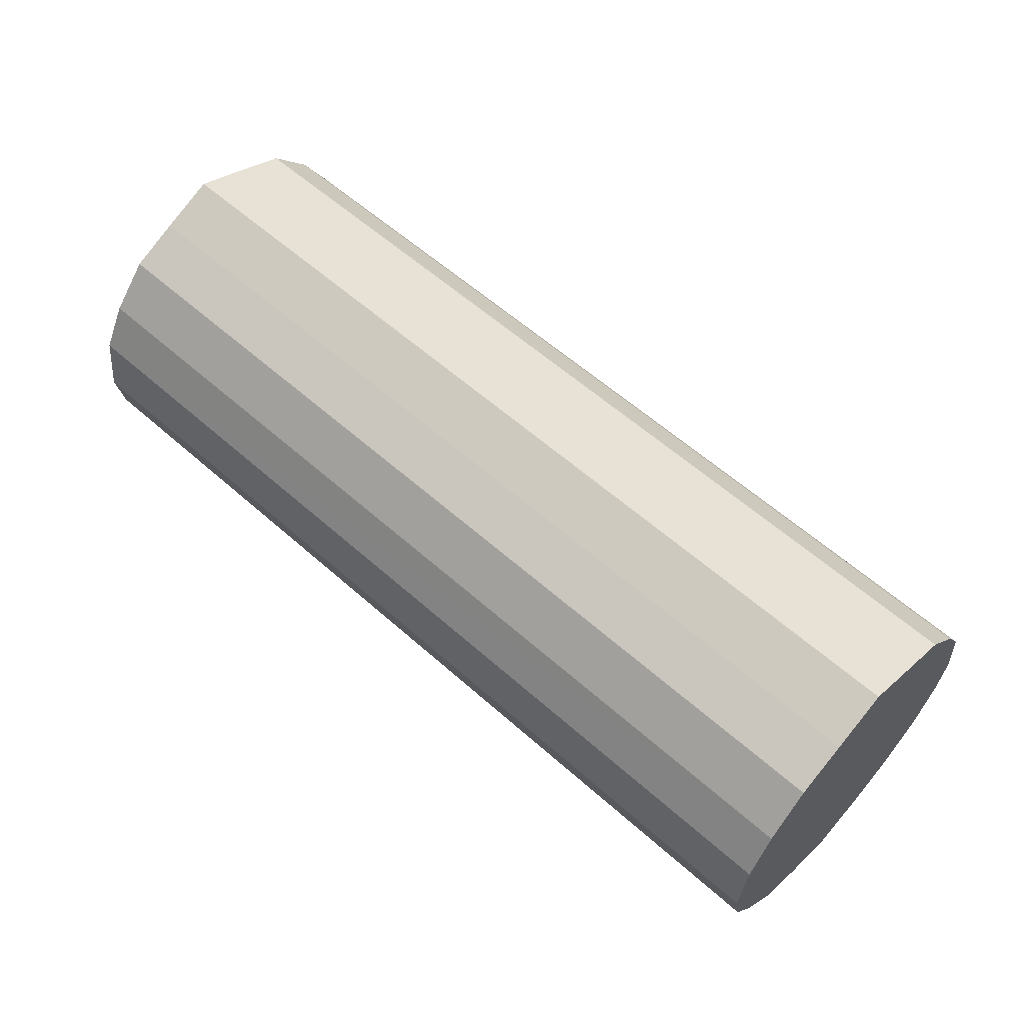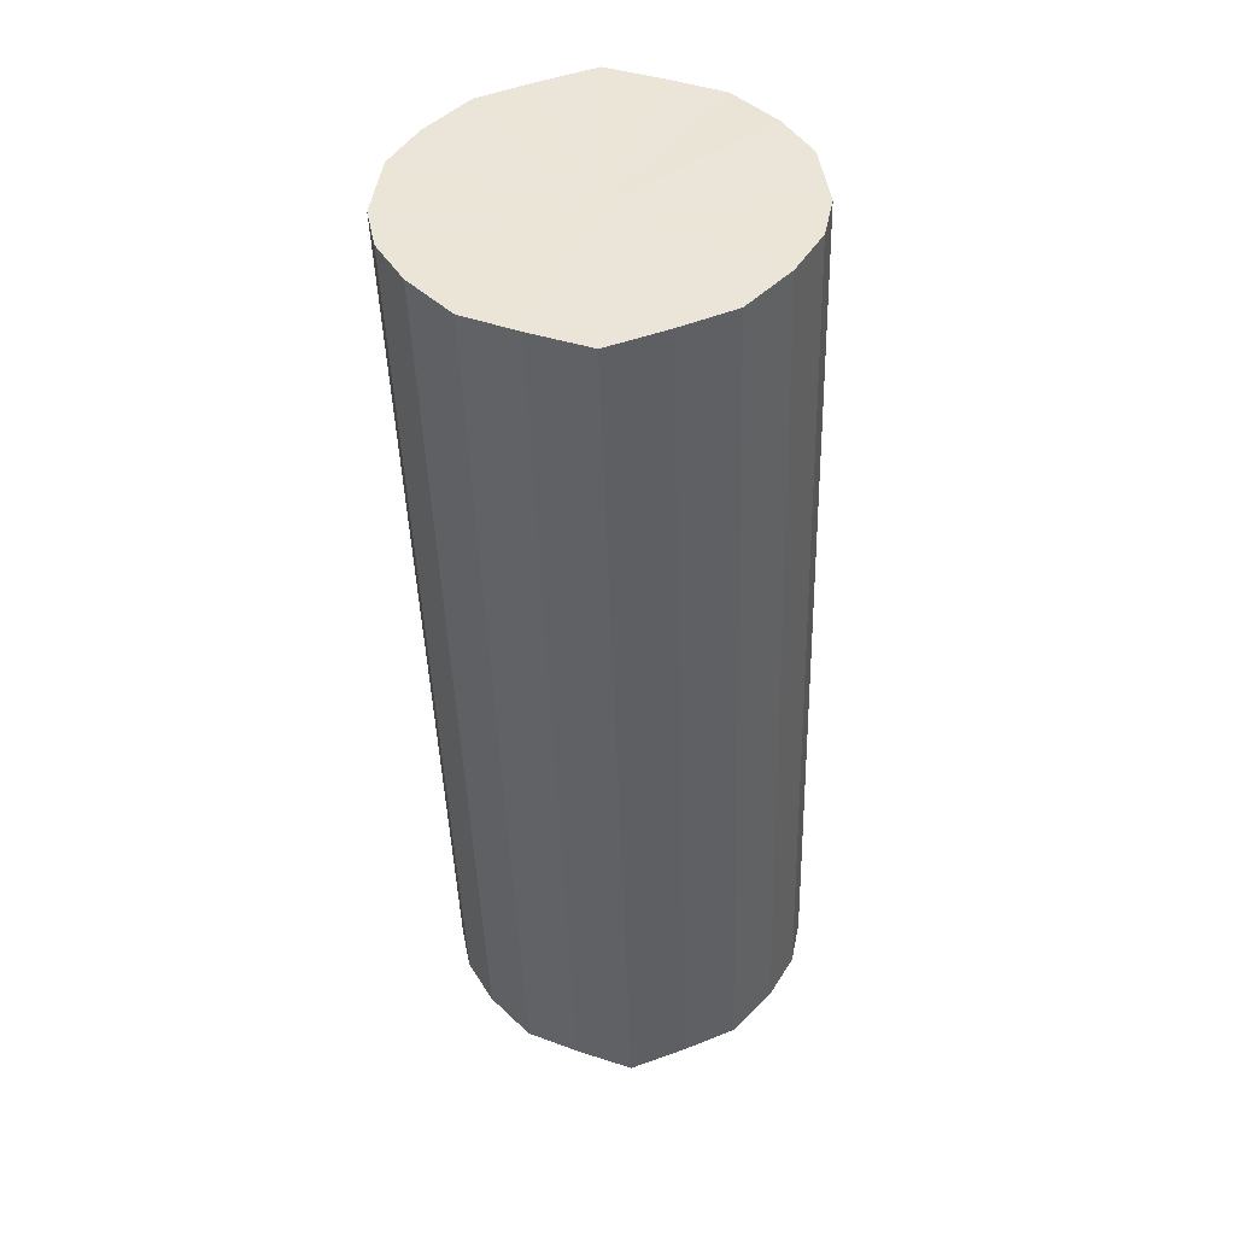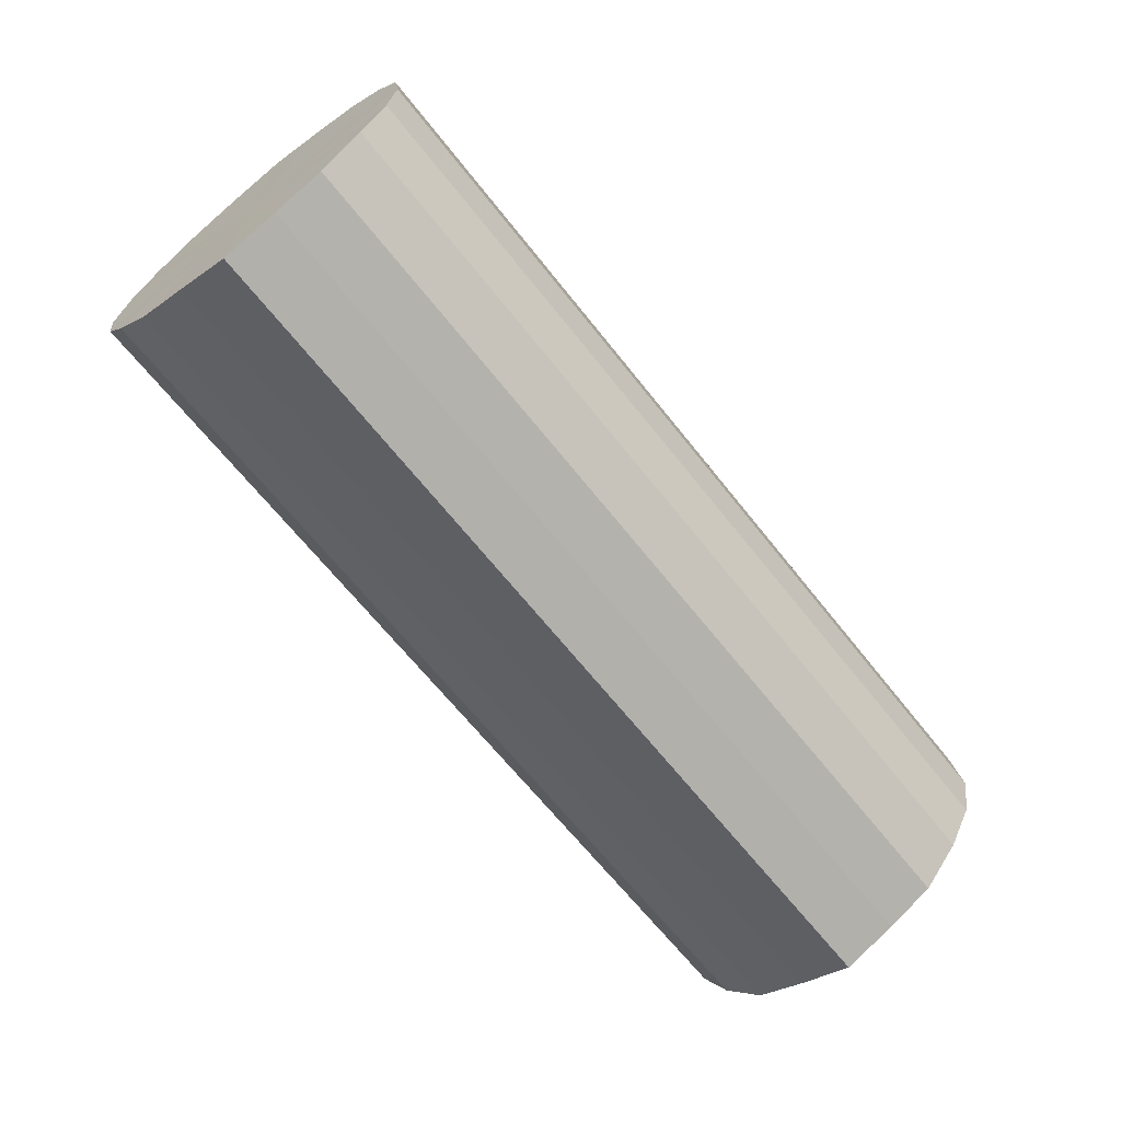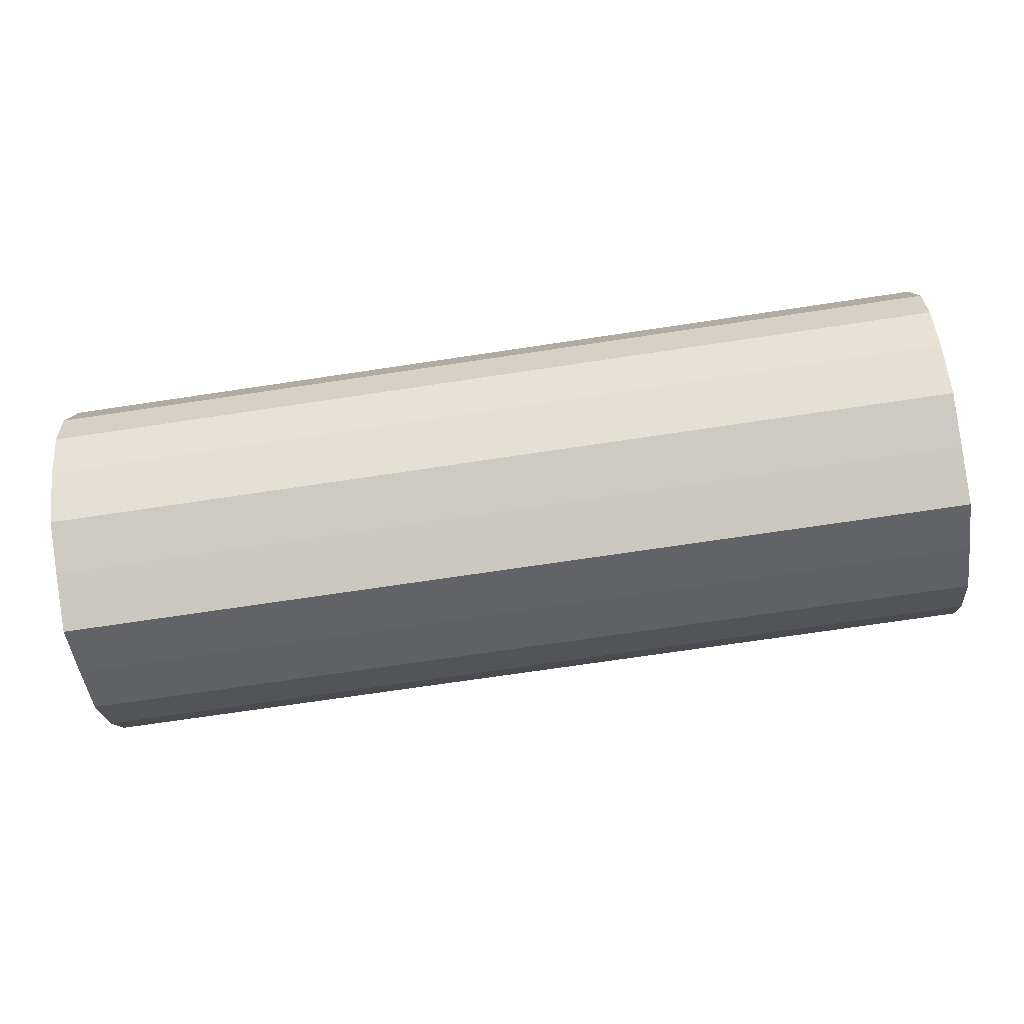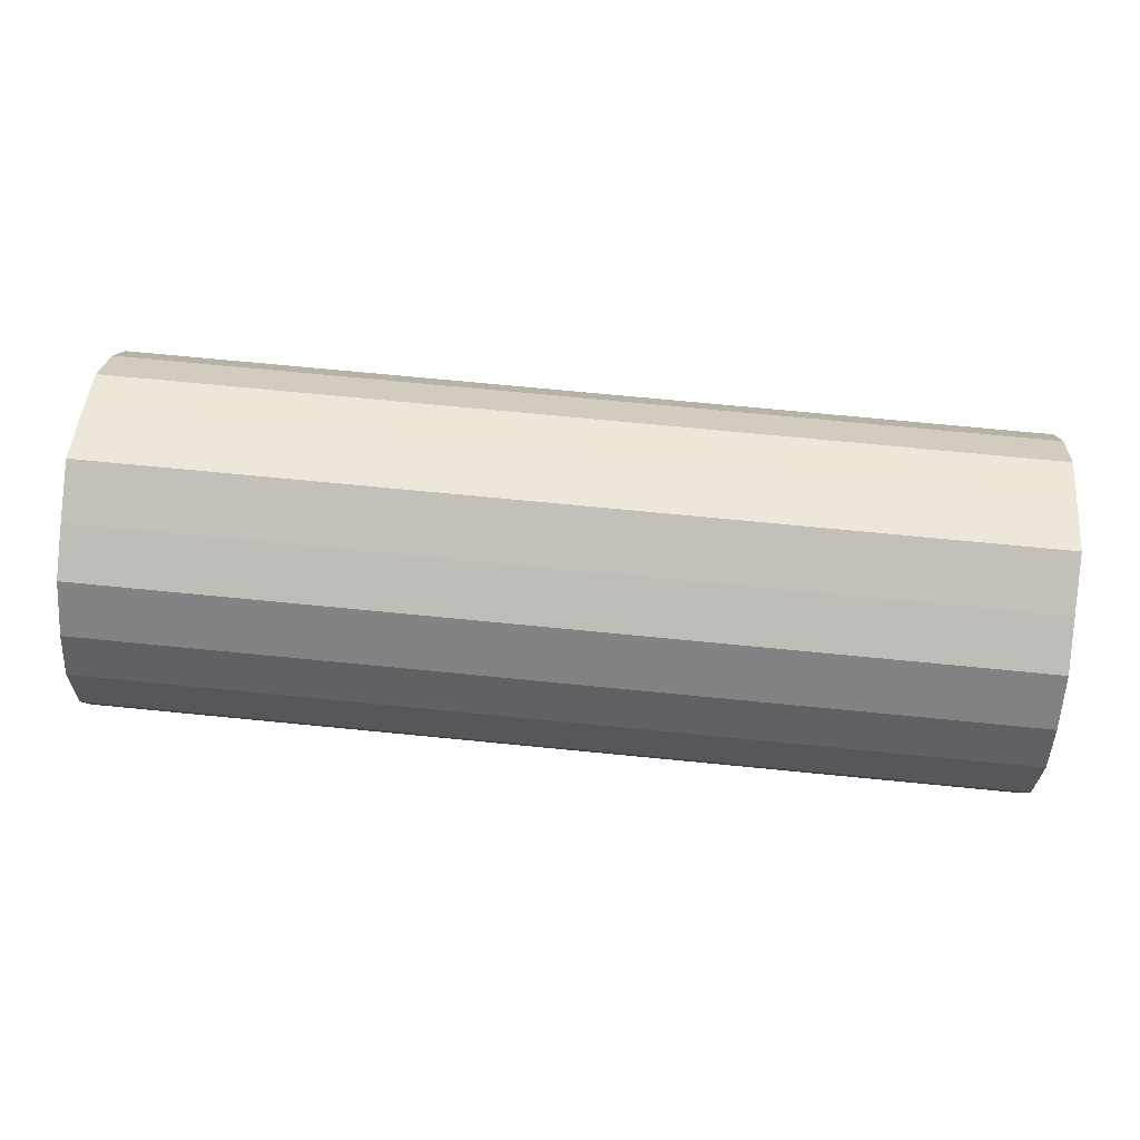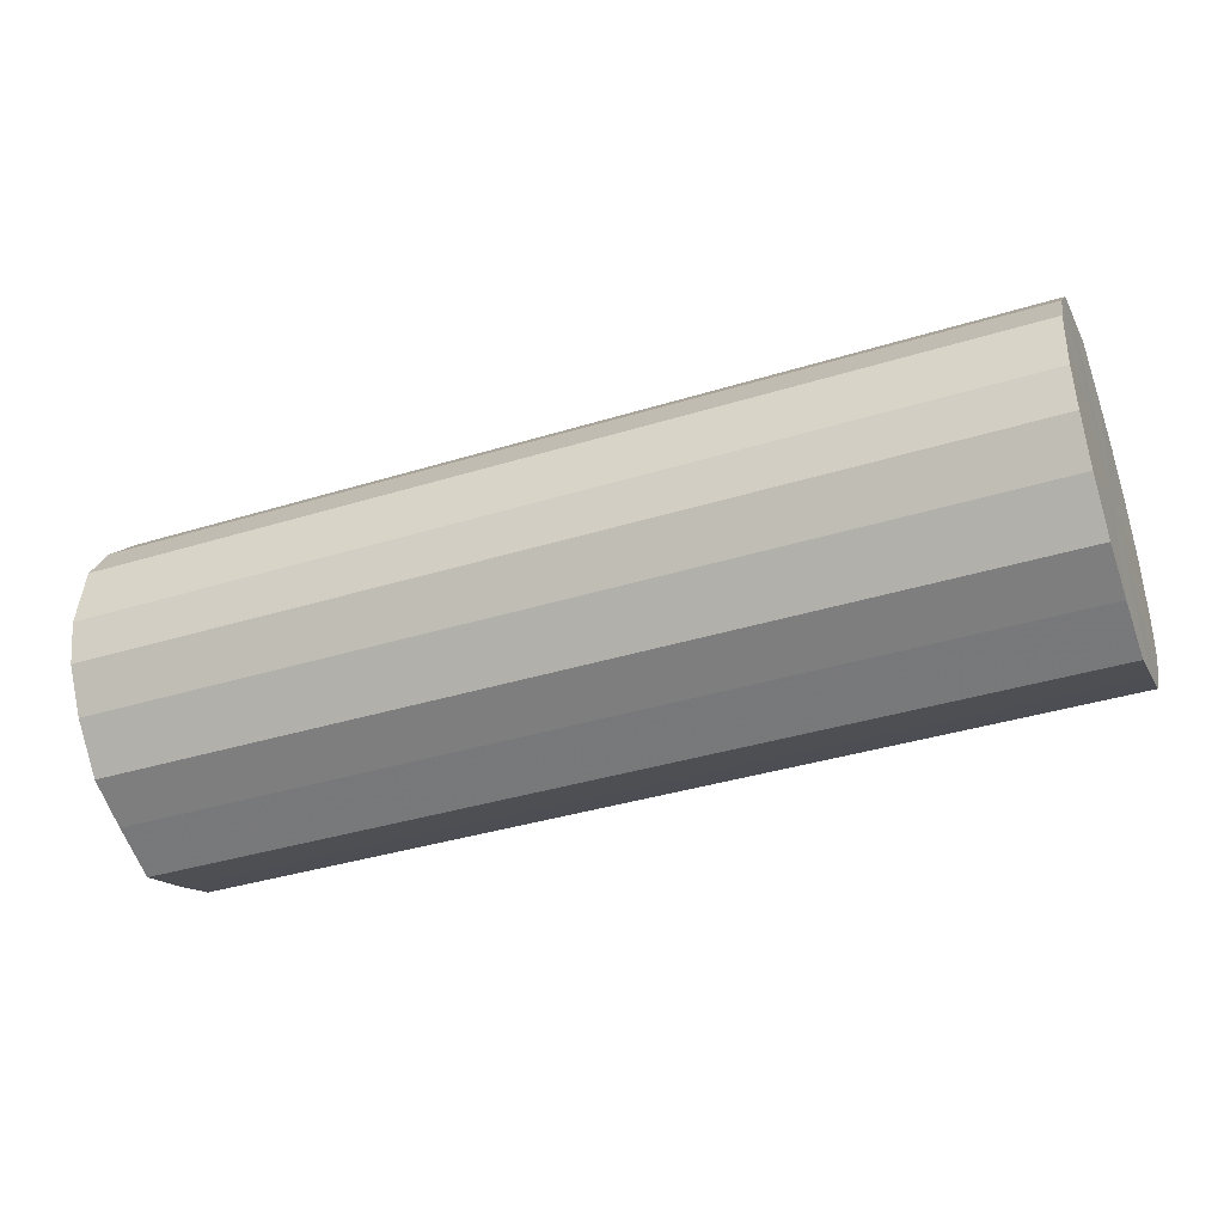
<metadata>
{"format":"obj","ext":"obj","renderer":"f3d","projection":"perspective","resolution":1024,"background":"white","views":[{"elev":58.8,"azim":-137.5,"up":"+Y"},{"elev":-44.1,"azim":-88.3,"up":"+Y"},{"elev":-66.2,"azim":128.4,"up":"+Y"},{"elev":-71.8,"azim":-171.5,"up":"+Y"},{"elev":71.1,"azim":-174.4,"up":"+Y"},{"elev":-38.6,"azim":21.1,"up":"+Y"}]}
</metadata>
<code>
o 27938
v 2251 1883 17.16
v 2251 1883 17.18
v 2251 1883 17.16
v 2251 1883 17.21
v 2251 1883 17.18
v 2251 1883 17.13
v 2251 1883 17.13
v 2251 1883 17.22
v 2251 1883 17.21
v 2251 1883 17.11
v 2251 1883 17.11
v 2251 1882 17.24
v 2251 1883 17.22
v 2251 1883 17.09
v 2251 1883 17.09
v 2251 1882 17.24
v 2251 1882 17.24
v 2251 1882 17.08
v 2251 1882 17.08
v 2251 1882 17.24
v 2251 1882 17.24
v 2251 1882 17.07
v 2251 1882 17.07
v 2251 1882 17.22
v 2251 1882 17.24
v 2251 1882 17.08
v 2251 1882 17.08
v 2251 1882 17.21
v 2251 1882 17.22
v 2251 1882 17.09
v 2251 1882 17.09
v 2251 1882 17.18
v 2251 1882 17.21
v 2251 1882 17.11
v 2251 1882 17.11
v 2251 1882 17.16
v 2251 1882 17.18
v 2251 1882 17.13
v 2251 1882 17.13
v 2251 1882 17.16
v 2251 1883 17.16
v 2251 1883 17.18
v 2251 1883 17.18
v 2251 1883 17.21
v 2251 1883 17.21
v 2251 1883 17.13
v 2251 1883 17.16
v 2251 1883 17.11
v 2251 1883 17.13
v 2251 1883 17.22
v 2251 1883 17.22
v 2251 1883 17.09
v 2251 1883 17.11
v 2251 1882 17.08
v 2251 1883 17.09
v 2251 1882 17.24
v 2251 1882 17.24
v 2251 1882 17.07
v 2251 1882 17.08
v 2251 1882 17.08
v 2251 1882 17.07
v 2251 1882 17.24
v 2251 1882 17.24
v 2251 1882 17.09
v 2251 1882 17.08
v 2251 1882 17.11
v 2251 1882 17.09
v 2251 1882 17.24
v 2251 1882 17.24
v 2251 1882 17.13
v 2251 1882 17.11
v 2251 1882 17.16
v 2251 1882 17.13
v 2251 1882 17.22
v 2251 1882 17.22
v 2251 1882 17.18
v 2251 1882 17.16
v 2251 1882 17.21
v 2251 1882 17.18
v 2251 1882 17.21
v 2251 1882 17.16
v 2251 1883 17.18
v 2251 1883 17.16
v 2251 1883 17.21
v 2251 1883 17.13
v 2251 1883 17.22
v 2251 1883 17.11
v 2251 1882 17.24
v 2251 1883 17.09
v 2251 1882 17.24
v 2251 1882 17.08
v 2251 1882 17.24
v 2251 1882 17.07
v 2251 1882 17.22
v 2251 1882 17.08
v 2251 1882 17.21
v 2251 1882 17.09
v 2251 1882 17.18
v 2251 1882 17.11
v 2251 1882 17.16
v 2251 1882 17.13
v 2251 1882 17.16
v 2251 1883 17.16
v 2251 1883 17.18
v 2251 1883 17.13
v 2251 1883 17.21
v 2251 1883 17.11
v 2251 1883 17.22
v 2251 1883 17.09
v 2251 1882 17.24
v 2251 1882 17.08
v 2251 1882 17.24
v 2251 1882 17.07
v 2251 1882 17.24
v 2251 1882 17.08
v 2251 1882 17.22
v 2251 1882 17.09
v 2251 1882 17.21
v 2251 1882 17.11
v 2251 1882 17.18
v 2251 1882 17.13
v 2251 1882 17.16
f 1 2 3
f 2 4 5
f 6 1 7
f 4 8 9
f 10 6 11
f 8 12 13
f 14 10 15
f 12 16 17
f 18 14 19
f 16 20 21
f 22 18 23
f 20 24 25
f 26 22 27
f 24 28 29
f 30 26 31
f 28 32 33
f 34 30 35
f 32 36 37
f 38 34 39
f 36 38 40
f 41 42 43
f 43 44 45
f 46 47 41
f 48 49 46
f 45 50 51
f 52 53 48
f 54 55 52
f 51 56 57
f 58 59 54
f 60 61 58
f 57 62 63
f 64 65 60
f 66 67 64
f 63 68 69
f 70 71 66
f 72 73 70
f 69 74 75
f 76 77 72
f 78 79 76
f 75 80 78
f 81 82 83
f 81 84 82
f 81 83 85
f 81 86 84
f 81 85 87
f 81 88 86
f 81 87 89
f 81 90 88
f 81 89 91
f 81 92 90
f 81 91 93
f 81 94 92
f 81 93 95
f 81 96 94
f 81 95 97
f 81 98 96
f 81 97 99
f 81 100 98
f 81 99 101
f 81 101 100
f 102 103 104
f 102 105 103
f 102 104 106
f 102 107 105
f 102 106 108
f 102 109 107
f 102 108 110
f 102 111 109
f 102 110 112
f 102 113 111
f 102 112 114
f 102 115 113
f 102 114 116
f 102 117 115
f 102 116 118
f 102 119 117
f 102 118 120
f 102 121 119
f 102 120 122
f 102 122 121

</code>
